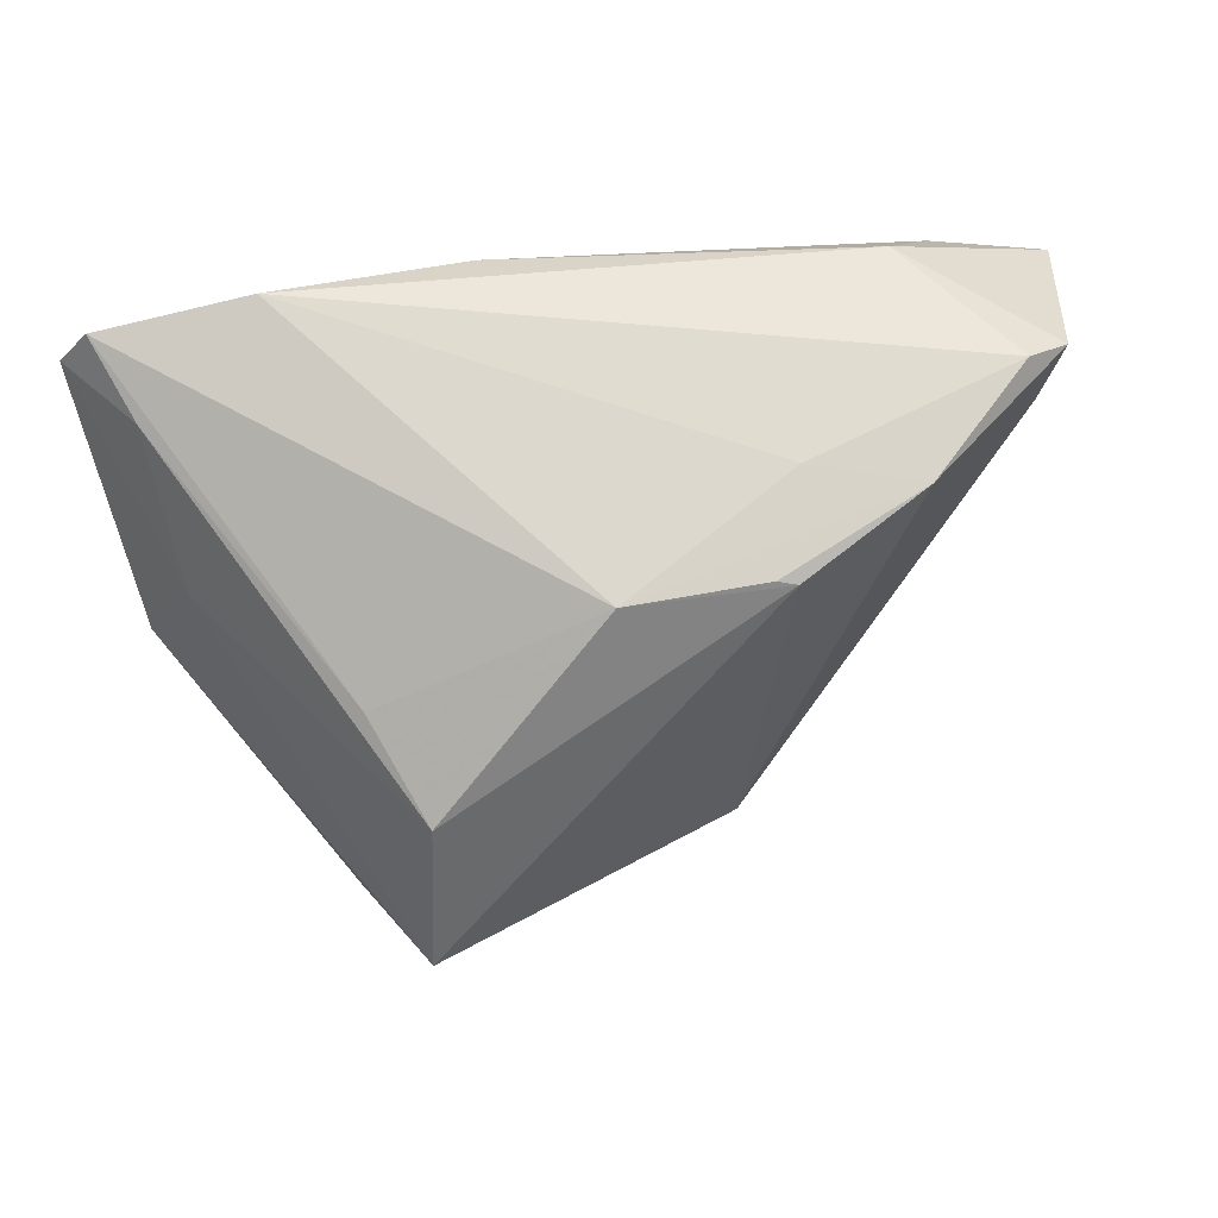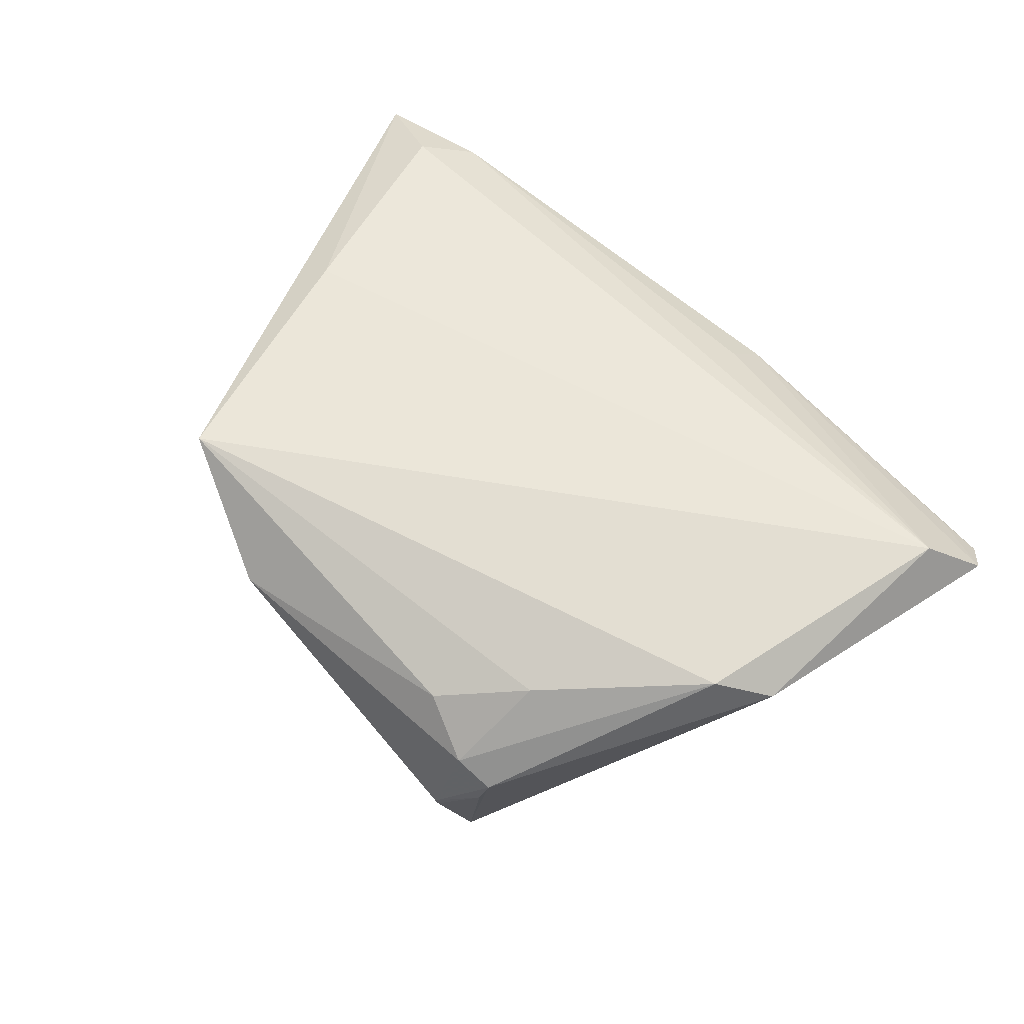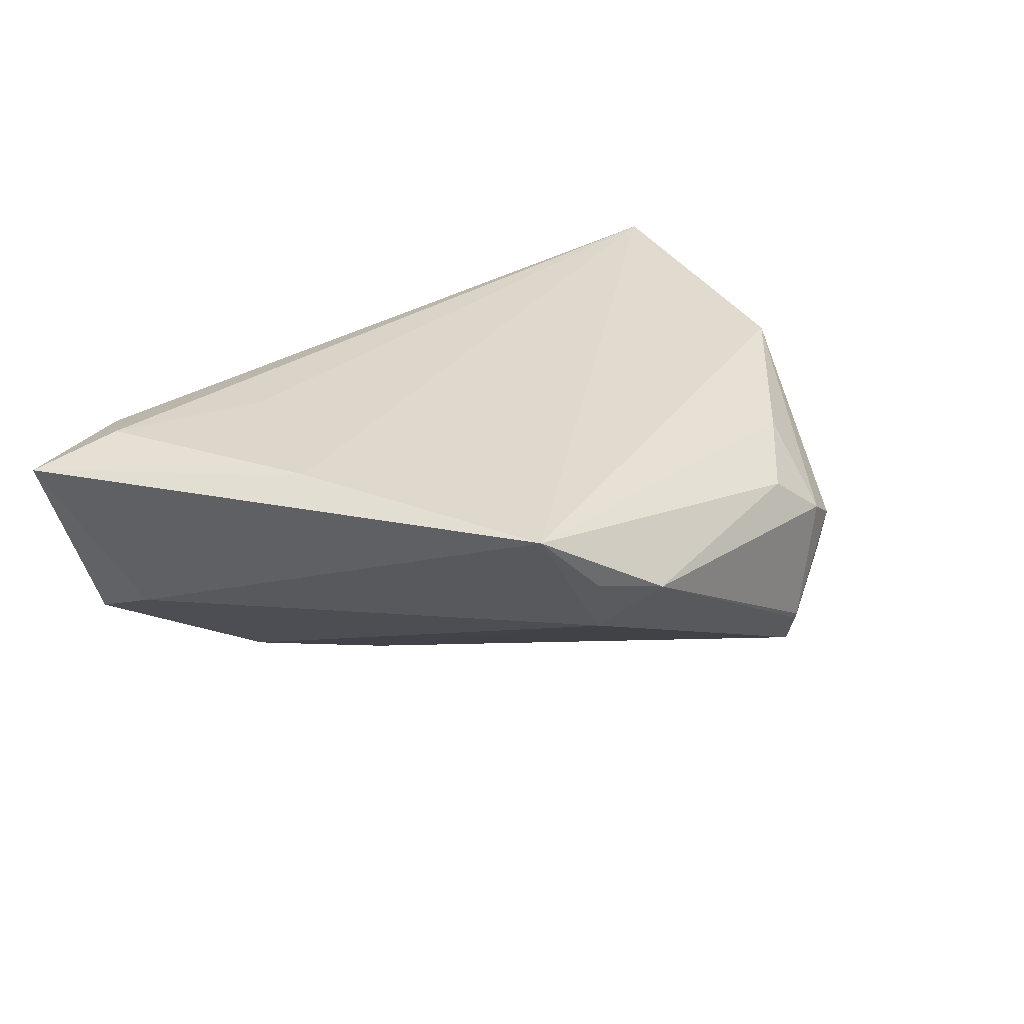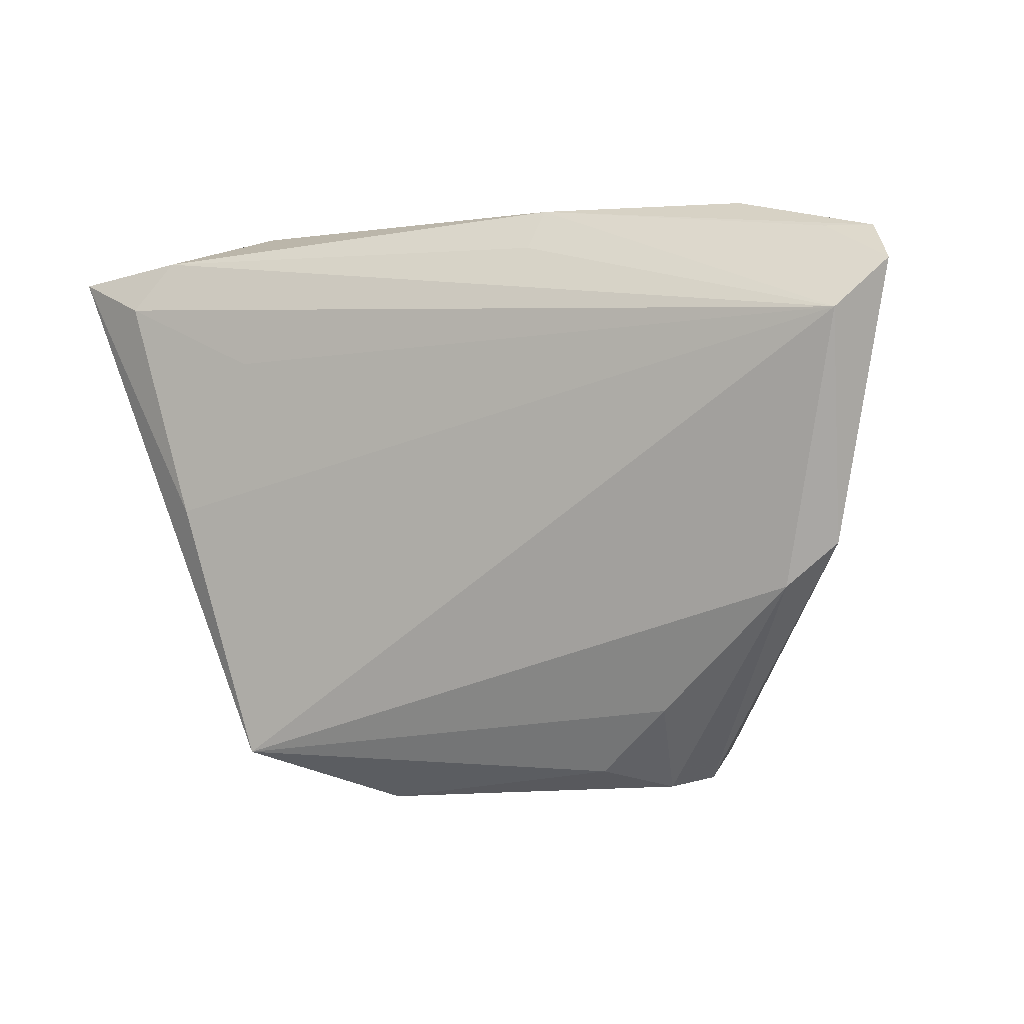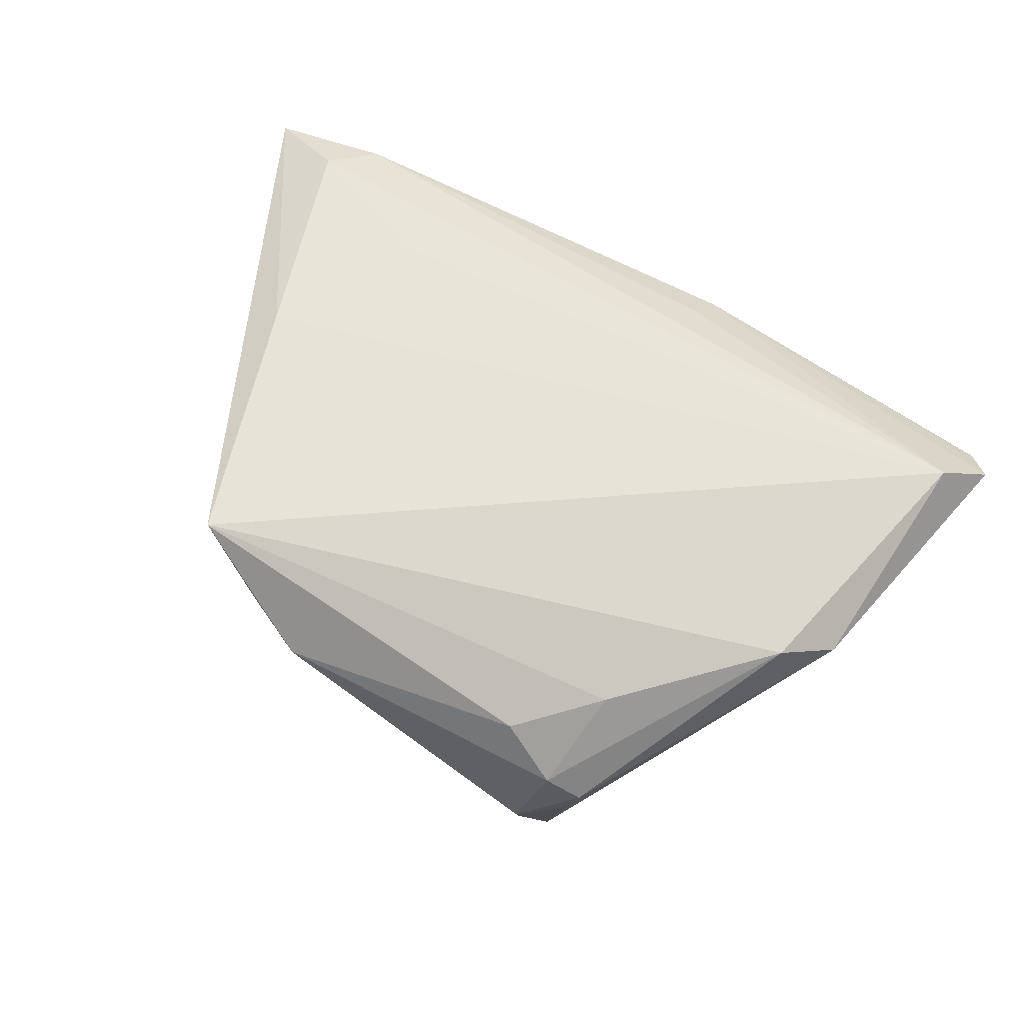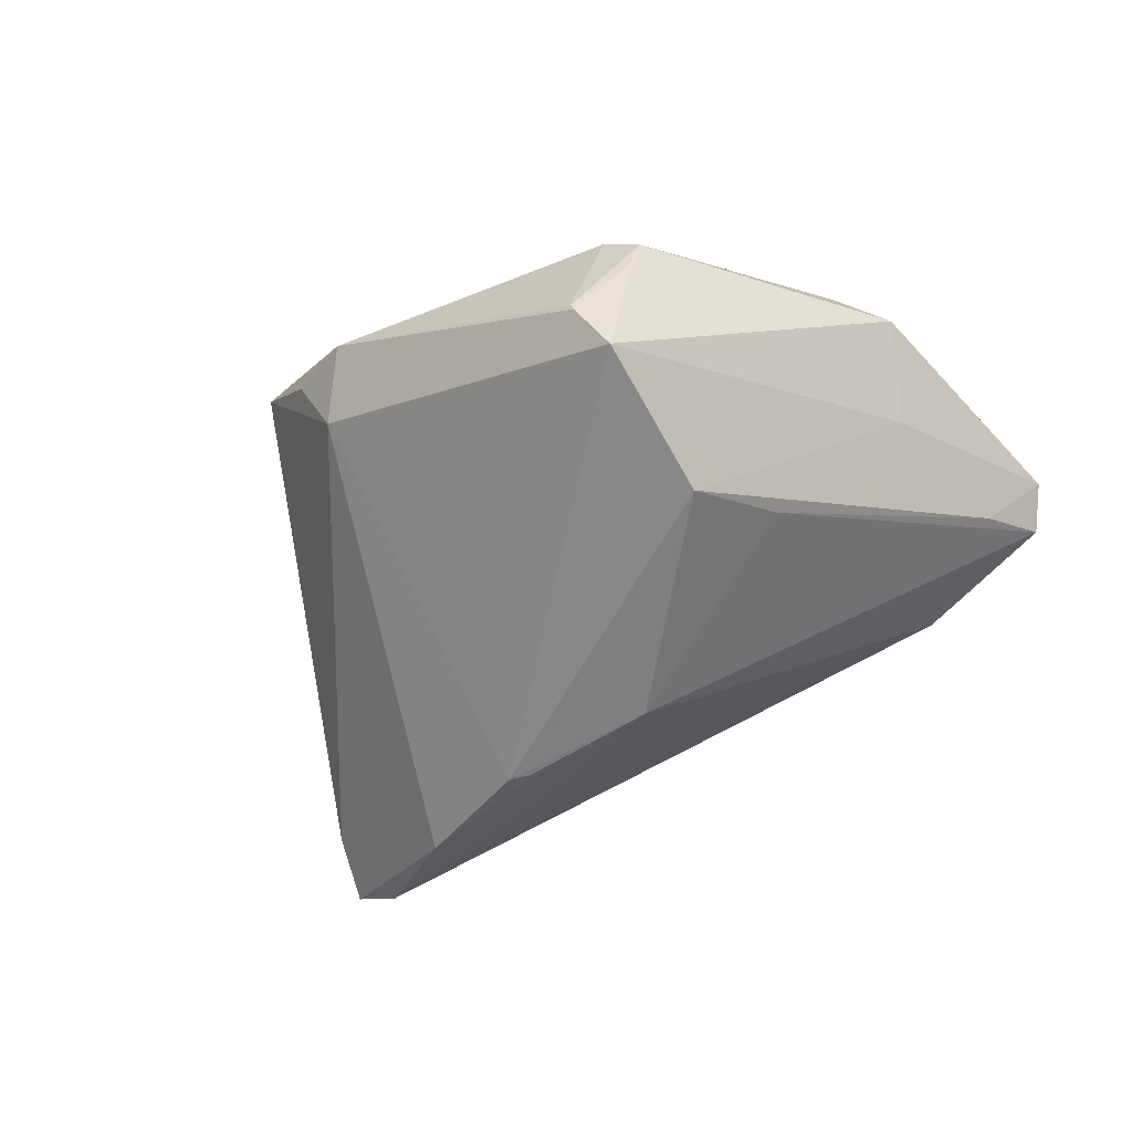
<metadata>
{"format":"obj","ext":"obj","renderer":"f3d","projection":"perspective","resolution":1024,"background":"white","views":[{"elev":28.6,"azim":166.8,"up":"+Y"},{"elev":54.7,"azim":45.2,"up":"+Z"},{"elev":30.8,"azim":-46.1,"up":"+Z"},{"elev":-0.2,"azim":27.7,"up":"+Y"},{"elev":60.7,"azim":29.9,"up":"+Z"},{"elev":-59.5,"azim":29.9,"up":"+Z"}]}
</metadata>
<code>
v -0.04487 0.02629 0.02032
v -0.0294 0.03531 0.004553
v 0.05502 0.02799 0.01557
v -0.04071 0.0323 0.01793
v 0.02062 -0.03413 -0.01163
v -0.02674 -0.03035 0.01983
v 0.04453 0.005054 0.004298
v -0.01686 0.02173 -0.01328
v 0.02877 -0.001114 -0.01381
v -0.04279 0.02884 -0.008202
v 0.02845 -0.03241 0.001286
v -0.01473 0.01192 -0.02078
v 0.02432 -0.03346 0.004281
v -0.04674 0.02101 -0.001905
v 0.04328 -0.008531 0.01606
v 0.02686 -0.03249 -0.003455
v 0.04655 0.03234 0.01253
v 0.05057 0.02223 0.02082
v 0.02042 -0.03441 -0.0107
v -0.01937 -0.03282 0.01173
v -0.01609 -0.03027 0.003191
v 0.02331 -0.0119 -0.02067
v 0.048 0.02398 0.006559
v 0.01081 0.03153 0.0166
v -0.03627 7.449e-05 0.02082
v -0.01227 0.01264 -0.02076
v 0.004118 0.01166 -0.02082
v 0.01777 -0.0314 0.009714
v 0.02681 -0.0235 0.01252
v 0.04848 -0.003586 0.01341
v 0.02334 -0.03097 -0.01772
v 0.0347 0.03625 0.008636
v -0.0483 0.02852 -0.005359
v -0.03008 0.01935 -0.01612
v -0.03231 0.03625 0.007028
v -0.01147 -0.03625 0.009437
v 0.0521 0.03216 0.01191
v 0.01134 0.03625 0.01298
v -0.05502 0.03028 0.01722
v -0.02739 0.01867 0.02069
f 14 6 39
f 33 14 39
f 6 14 21
f 14 33 21
f 9 22 27
f 38 18 3
f 38 24 18
f 6 18 25
f 39 6 25
f 25 1 39
f 3 18 30
f 15 18 6
f 15 30 18
f 34 21 33
f 2 32 10
f 10 34 33
f 22 9 23
f 4 1 18
f 18 24 4
f 39 1 4
f 24 38 4
f 35 32 2
f 35 38 32
f 35 4 38
f 39 4 35
f 35 33 39
f 2 10 35
f 35 10 33
f 32 38 37
f 3 23 37
f 27 32 37
f 37 9 27
f 37 23 9
f 18 1 40
f 40 25 18
f 1 25 40
f 3 30 7
f 7 30 31
f 7 23 3
f 31 22 7
f 22 23 7
f 31 30 11
f 30 15 11
f 27 22 12
f 12 22 31
f 31 21 12
f 21 34 12
f 8 32 27
f 8 10 32
f 27 34 8
f 34 10 8
f 6 21 20
f 20 36 6
f 21 36 20
f 17 38 3
f 3 37 17
f 17 37 38
f 6 36 28
f 26 34 27
f 27 12 26
f 26 12 34
f 5 19 36
f 5 21 31
f 5 36 21
f 36 19 13
f 13 19 11
f 13 28 36
f 13 11 15
f 11 19 16
f 19 5 16
f 31 11 16
f 16 5 31
f 29 13 15
f 28 13 29
f 29 15 6
f 6 28 29

</code>
